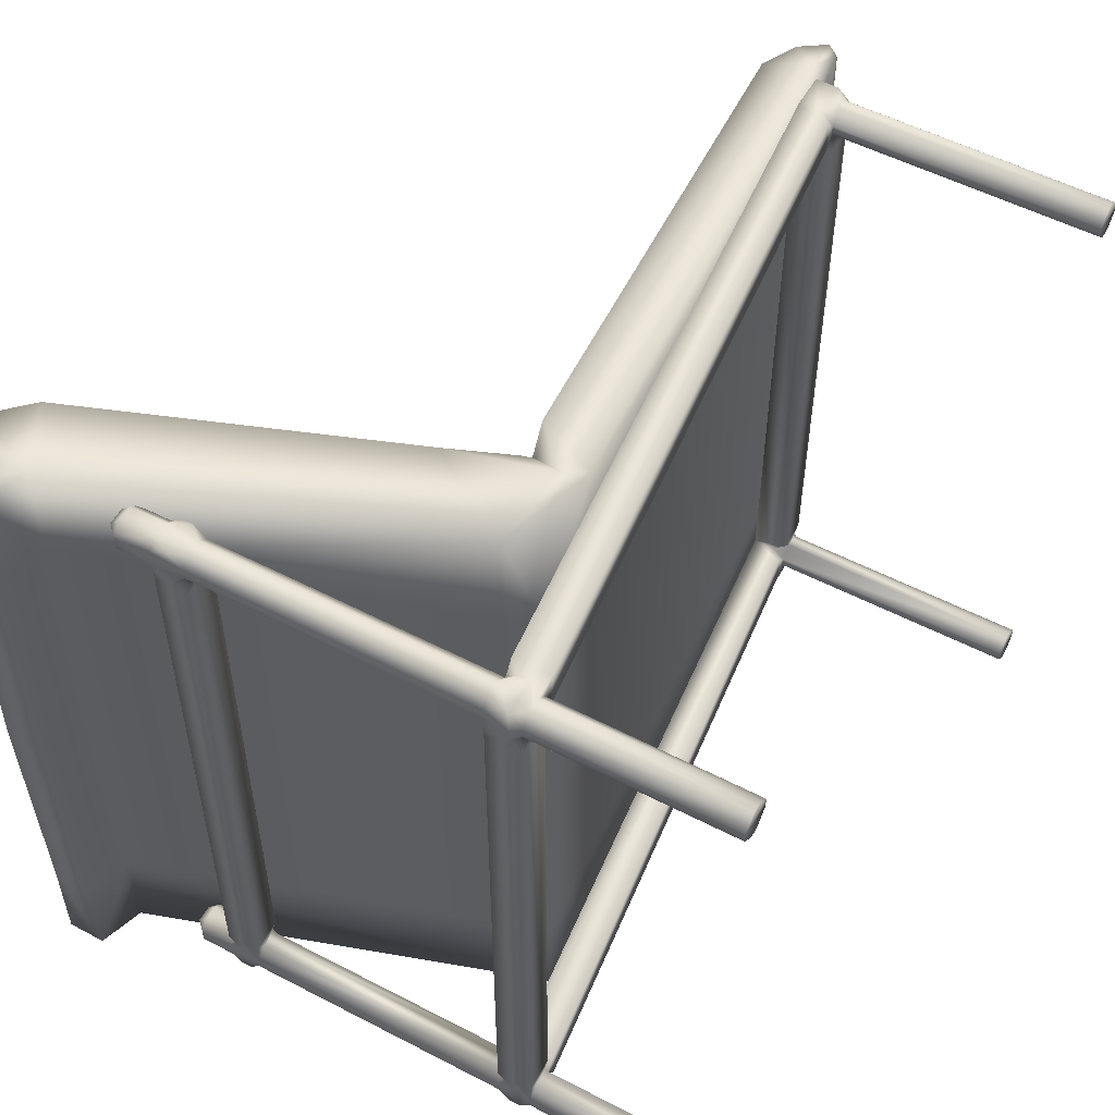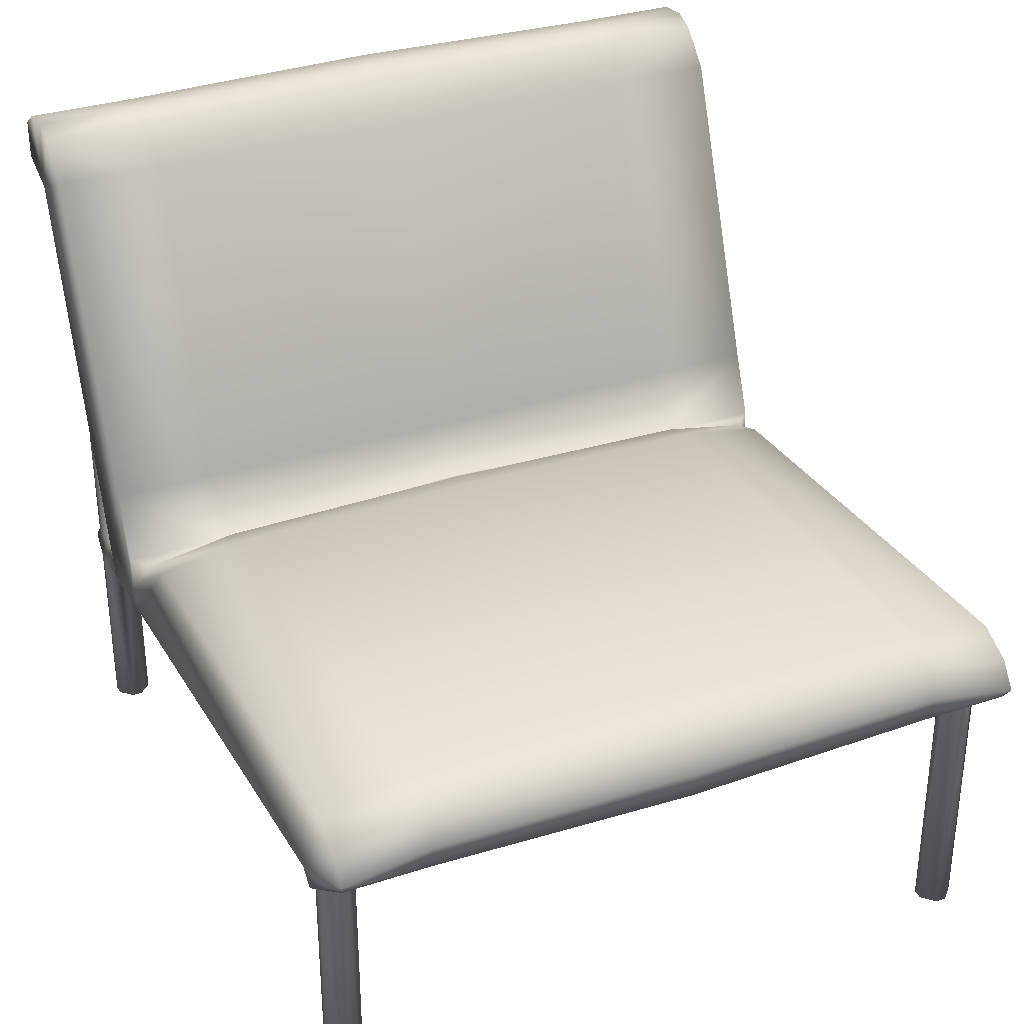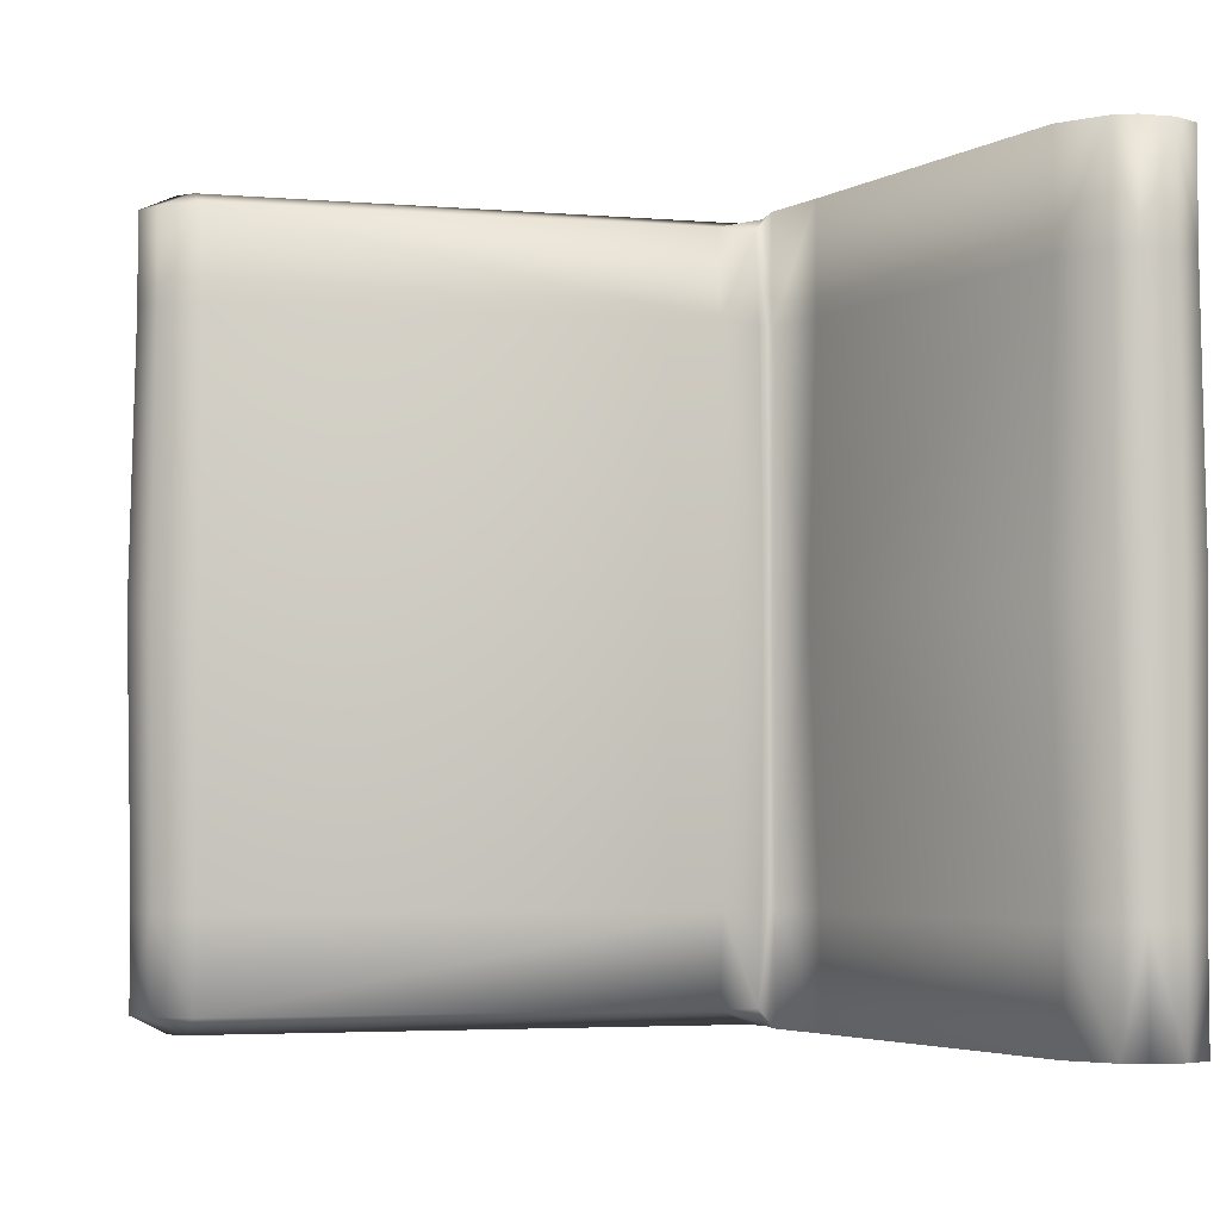
<metadata>
{"format":"obj","ext":"obj","renderer":"f3d","projection":"perspective","resolution":1024,"background":"white","views":[{"elev":54.0,"azim":-61.1,"up":"+Z"},{"elev":32.9,"azim":65.6,"up":"+Y"},{"elev":-4.0,"azim":170.0,"up":"+Z"}]}
</metadata>
<code>
o chair_2
v 2.465 2.253 -2.41
v 2.732 2.253 -2.41
v 2.732 2.253 -2.678
v 2.465 2.253 -2.678
v 2.732 2.253 2.41
v 2.465 2.253 2.41
v 2.732 2.253 2.678
v 2.465 2.253 2.678
v 2.558 0 -2.41
v 2.465 0 -2.504
v 2.558 1.985 -2.41
v 2.465 1.985 -2.316
v 2.465 2.079 -2.41
v 2.371 1.985 -2.41
v 2.465 1.985 -2.504
v 2.639 1.985 -2.41
v 2.732 1.985 -2.504
v 2.732 2.079 -2.41
v 2.732 1.985 -2.316
v 2.639 0 -2.41
v 2.732 0 -2.504
v 2.465 0 -2.584
v 2.558 0 -2.678
v 2.465 1.985 -2.584
v 2.371 1.985 -2.678
v 2.465 2.079 -2.678
v 2.558 1.985 -2.678
v 2.639 1.985 -2.678
v 2.732 2.079 -2.678
v 2.732 1.985 -2.584
v 2.639 0 -2.678
v 2.732 0 -2.584
v 2.465 1.985 2.316
v 2.558 1.985 2.41
v 2.465 1.985 2.504
v 2.371 1.985 2.41
v 2.465 2.079 2.41
v 2.732 1.985 2.316
v 2.732 2.079 2.41
v 2.732 1.985 2.504
v 2.639 1.985 2.41
v -2.498 1.449 -2.678
v -2.592 1.449 -2.584
v -2.685 1.449 -2.678
v -2.592 1.543 -2.678
v -2.498 1.449 -2.41
v -2.592 1.543 -2.41
v -2.592 1.449 -2.316
v -2.685 1.449 -2.41
v -2.592 1.449 -2.504
v 2.465 1.985 2.584
v 2.558 1.985 2.678
v 2.465 2.079 2.678
v 2.371 1.985 2.678
v 2.732 1.985 2.584
v 2.732 2.079 2.678
v 2.639 1.985 2.678
v -2.765 1.449 -2.678
v -2.859 1.449 -2.584
v -2.859 1.543 -2.678
v -2.765 1.449 -2.41
v -2.859 1.449 -2.316
v -2.859 1.543 -2.41
v -2.859 1.449 -2.504
v -2.859 1.449 2.316
v -2.765 1.449 2.41
v -2.859 1.449 2.504
v -2.859 1.543 2.41
v -2.592 1.449 2.316
v -2.592 1.543 2.41
v -2.498 1.449 2.41
v -2.592 1.449 2.504
v -2.685 1.449 2.41
v -2.498 1.449 2.678
v -2.592 1.543 2.678
v -2.685 1.449 2.678
v -2.592 1.449 2.584
v -2.859 1.449 2.584
v -2.765 1.449 2.678
v -2.859 1.543 2.678
v -2.859 0 2.584
v -2.765 0 2.678
v -2.765 0 2.41
v -2.859 0 2.504
v -2.592 0 2.504
v -2.685 0 2.41
v -2.685 0 2.678
v -2.592 0 2.584
v -2.859 0 -2.504
v -2.765 0 -2.41
v -2.765 0 -2.678
v -2.859 0 -2.584
v -2.592 0 -2.584
v -2.685 0 -2.678
v -2.685 0 -2.41
v -2.592 0 -2.504
v 2.639 0 2.678
v 2.732 0 2.584
v 2.465 0 2.584
v 2.558 0 2.678
v 2.558 0 2.41
v 2.465 0 2.504
v 2.732 0 2.504
v 2.639 0 2.41
v -2.592 1.717 -2.503
v -2.499 1.726 -2.41
v -2.592 1.624 -2.41
v -2.592 1.717 -2.318
v -2.684 1.717 -2.41
v -2.684 1.717 -2.678
v -2.592 1.624 -2.678
v -2.499 1.726 -2.678
v -2.592 1.717 -2.585
v -2.767 1.717 -2.41
v -2.859 1.717 -2.503
v -2.859 1.624 -2.41
v -2.859 1.717 -2.318
v -2.767 1.717 -2.678
v -2.859 1.624 -2.678
v -2.859 1.717 -2.585
v -2.859 1.717 2.318
v -2.859 1.624 2.41
v -2.859 1.717 2.503
v -2.767 1.717 2.41
v -2.684 1.717 2.41
v -2.592 1.717 2.503
v -2.499 1.726 2.41
v -2.592 1.624 2.41
v -2.592 1.717 2.318
v -2.592 1.717 2.585
v -2.684 1.717 2.678
v -2.592 1.624 2.678
v -2.499 1.726 2.678
v -2.859 1.717 2.585
v -2.859 1.624 2.678
v -2.767 1.717 2.678
v -2.684 3.815 2.41
v -2.592 3.815 2.318
v -2.592 3.908 2.41
v -2.592 3.815 2.503
v -2.767 3.815 2.41
v -2.859 3.815 2.503
v -2.859 3.908 2.41
v -2.859 3.815 2.318
v -2.859 3.815 2.585
v -2.767 3.815 2.678
v -2.859 3.908 2.678
v -2.684 3.815 2.678
v -2.592 3.815 2.585
v -2.592 3.908 2.678
v -2.859 3.815 -2.585
v -2.859 3.908 -2.678
v -2.767 3.815 -2.678
v -2.859 3.815 -2.503
v -2.767 3.815 -2.41
v -2.859 3.815 -2.318
v -2.859 3.908 -2.41
v -2.684 3.815 -2.41
v -2.592 3.815 -2.503
v -2.592 3.908 -2.41
v -2.592 3.815 -2.318
v -2.592 3.815 -2.585
v -2.684 3.815 -2.678
v -2.592 3.908 -2.678
v -2.663 4.06 2.41
v -2.592 4.06 2.339
v -2.592 3.989 2.41
v -2.592 4.06 2.482
v -2.788 4.06 2.41
v -2.859 4.06 2.339
v -2.859 3.989 2.41
v -2.859 4.06 2.482
v -2.859 4.06 2.607
v -2.859 3.989 2.678
v -2.788 4.06 2.678
v -2.663 4.06 2.678
v -2.592 3.989 2.678
v -2.592 4.06 2.607
v -2.859 4.06 -2.607
v -2.859 3.989 -2.678
v -2.788 4.06 -2.678
v -2.859 4.06 -2.482
v -2.859 3.989 -2.41
v -2.859 4.06 -2.339
v -2.788 4.06 -2.41
v -2.663 4.06 -2.41
v -2.592 4.06 -2.339
v -2.592 3.989 -2.41
v -2.592 4.06 -2.482
v -2.592 4.06 -2.607
v -2.592 3.989 -2.678
v -2.663 4.06 -2.678
v -2.663 4.324 -2.41
v -2.788 4.324 -2.41
v -2.592 4.324 -2.607
v -2.592 4.324 -2.482
v -2.859 4.324 2.607
v -2.859 4.324 2.482
v -2.859 4.324 -2.482
v -2.859 4.324 -2.607
v -2.592 4.324 2.482
v -2.592 4.324 2.607
v -2.788 4.324 2.41
v -2.663 4.324 2.41
v -2.788 4.324 -2.678
v -2.663 4.324 -2.678
v -2.663 4.324 2.678
v -2.788 4.324 2.678
v -2.788 4.395 -2.607
v -2.788 4.395 -2.482
v -2.663 4.395 -2.482
v -2.663 4.395 -2.607
v -2.663 4.395 2.482
v -2.788 4.395 2.482
v -2.788 4.395 2.607
v -2.663 4.395 2.607
v -3.176 5.082 2.812
v -1.158 1.923 2.812
v -1.8 1.869 2.812
v -2.826 4.962 2.812
v 2.724 2.28 2.812
v 3.093 2.321 2.675
v 2.964 2.512 2.675
v 2.688 2.649 2.675
v 3.031 2.228 2.65
v 2.838 2.175 2.812
v 2.838 2.175 5.492e-17
v 3.062 2.197 5.492e-17
v 2.688 2.805 5.492e-17
v 2.995 2.667 5.492e-17
v 3.138 2.45 5.492e-17
v 2.724 2.28 5.492e-17
v -2.826 4.962 5.492e-17
v -1.8 1.869 5.492e-17
v -1.158 1.923 5.492e-17
v -3.176 5.082 5.492e-17
v -3.172 5.379 2.812
v -3.199 5.393 5.492e-17
v -2.325 5.198 2.812
v -2.583 5.465 2.812
v -2.253 5.225 5.492e-17
v -2.567 5.492 5.492e-17
v -2.745 5.528 2.812
v -2.991 5.501 2.812
v -2.741 5.559 5.492e-17
v -3.002 5.53 5.492e-17
v -1.242 2.097 2.812
v -1.441 2.842 2.812
v -1.369 2.869 5.492e-17
v -1.244 2.353 2.812
v -1.216 2.45 5.492e-17
v -1.889 2.153 5.492e-17
v -1.889 2.153 2.812
v -0.8408 2.439 2.675
v -1.132 2.325 2.675
v -0.8408 2.594 5.492e-17
v -1.146 2.476 5.492e-17
v -1.132 2.446 2.002
v -0.8408 2.56 2.002
v -1.889 2.153 2.002
v -1.244 2.353 2.002
v -1.441 2.842 2.002
v -2.745 5.528 2.002
v -2.991 5.501 2.002
v -2.325 5.198 2.002
v -2.583 5.465 2.002
v -3.172 5.379 2.002
v 2.724 2.28 2.002
v 2.688 2.771 2.002
v 3.031 2.228 2.002
v 2.838 2.175 2.002
v 2.964 2.634 2.002
v 3.093 2.443 2.002
v -2.826 4.962 2.002
v -1.8 1.869 2.002
v -1.158 1.923 2.002
v -3.176 5.082 2.002
v -3.176 5.082 -2.812
v -1.158 1.923 -2.812
v -1.8 1.869 -2.812
v -2.826 4.962 -2.812
v 2.724 2.28 -2.812
v 3.093 2.321 -2.675
v 2.964 2.512 -2.675
v 2.688 2.649 -2.675
v 3.031 2.228 -2.65
v 2.838 2.175 -2.812
v -3.172 5.379 -2.812
v -2.325 5.198 -2.812
v -2.583 5.465 -2.812
v -2.745 5.528 -2.812
v -2.991 5.501 -2.812
v -1.242 2.097 -2.812
v -1.441 2.842 -2.812
v -1.244 2.353 -2.812
v -1.889 2.153 -2.812
v -0.8408 2.439 -2.675
v -1.132 2.325 -2.675
v -1.132 2.446 -2.002
v -0.8408 2.56 -2.002
v -1.889 2.153 -2.002
v -1.244 2.353 -2.002
v -1.441 2.842 -2.002
v -2.745 5.528 -2.002
v -2.991 5.501 -2.002
v -2.325 5.198 -2.002
v -2.583 5.465 -2.002
v -3.172 5.379 -2.002
v 2.724 2.28 -2.002
v 2.688 2.771 -2.002
v 3.031 2.228 -2.002
v 2.838 2.175 -2.002
v 2.964 2.634 -2.002
v 3.093 2.443 -2.002
v -2.826 4.962 -2.002
v -1.8 1.869 -2.002
v -1.158 1.923 -2.002
v -3.176 5.082 -2.002
g chair_2_cushion_uv
f 217 220 237
f 217 267 277
f 217 274 220
f 218 253 219
f 218 254 247
f 218 268 221
f 218 275 276
f 219 253 275
f 219 275 218
f 220 274 253
f 221 254 218
f 221 268 226
f 222 226 225
f 222 270 273
f 222 272 223
f 223 221 222
f 224 221 223
f 224 254 221
f 224 259 254
f 224 272 269
f 225 270 222
f 226 222 221
f 226 268 271
f 226 270 225
f 227 270 271
f 227 309 312
f 227 311 228
f 228 231 270
f 228 311 231
f 229 259 269
f 229 272 230
f 229 300 256
f 229 313 310
f 230 272 231
f 230 313 229
f 231 272 273
f 231 311 314
f 231 313 230
f 232 227 268
f 232 309 227
f 233 274 236
f 233 315 252
f 234 275 252
f 234 316 235
f 235 268 276
f 235 275 234
f 235 309 232
f 235 316 317
f 236 267 238
f 236 274 277
f 236 308 318
f 236 315 233
f 237 220 244
f 237 267 217
f 238 308 236
f 239 220 248
f 240 220 239
f 240 263 243
f 240 265 266
f 241 265 249
f 241 306 242
f 242 263 266
f 242 265 241
f 242 304 245
f 242 306 307
f 243 220 240
f 243 263 244
f 244 220 243
f 244 263 264
f 244 267 237
f 245 263 242
f 245 304 246
f 246 263 245
f 246 267 264
f 246 304 305
f 246 308 238
f 247 250 248
f 247 253 218
f 247 255 250
f 248 253 247
f 248 261 262
f 248 265 239
f 249 261 251
f 249 265 262
f 249 302 303
f 249 306 241
f 250 261 248
f 251 302 249
f 252 274 233
f 252 275 260
f 252 315 301
f 252 316 234
f 253 248 220
f 253 274 260
f 255 247 254
f 255 259 258
f 255 261 250
f 256 259 229
f 256 300 257
f 257 259 256
f 257 261 258
f 257 300 299
f 257 302 251
f 258 259 257
f 258 261 255
f 259 255 254
f 260 274 252
f 260 275 253
f 261 257 251
f 262 261 249
f 262 265 248
f 264 263 246
f 264 267 244
f 265 240 239
f 266 263 240
f 266 265 242
f 267 246 238
f 268 235 232
f 269 259 224
f 269 272 229
f 270 227 228
f 271 268 227
f 271 270 226
f 272 224 223
f 273 270 231
f 273 272 222
f 276 268 218
f 276 275 235
f 277 267 236
f 277 274 217
f 278 308 288
f 278 315 318
f 279 296 293
f 279 297 282
f 279 309 317
f 279 316 280
f 280 296 279
f 281 294 296
f 281 315 278
f 282 283 287
f 282 297 285
f 282 309 279
f 283 282 284
f 283 311 286
f 283 313 314
f 284 282 285
f 284 285 313
f 284 313 283
f 285 300 310
f 286 287 283
f 286 311 287
f 287 309 282
f 287 311 312
f 288 281 278
f 288 308 292
f 289 281 290
f 289 290 306
f 289 306 294
f 290 281 291
f 290 304 307
f 291 281 292
f 291 304 290
f 292 281 288
f 292 304 291
f 292 308 305
f 293 296 294
f 293 297 279
f 294 281 289
f 294 295 293
f 294 302 295
f 294 306 303
f 295 298 293
f 295 302 298
f 296 315 281
f 296 316 301
f 297 293 298
f 297 298 300
f 297 300 285
f 298 302 299
f 299 300 298
f 299 302 257
f 301 315 296
f 301 316 252
f 303 302 294
f 303 306 249
f 305 304 292
f 305 308 246
f 307 304 242
f 307 306 290
f 310 300 229
f 310 313 285
f 312 309 287
f 312 311 227
f 314 311 283
f 314 313 231
f 316 296 280
f 317 309 235
f 317 316 279
f 318 308 278
f 318 315 236
g chair_2_legs_auv
f 1 5 2
f 1 12 6
f 1 14 13
f 1 112 106
f 2 3 1
f 2 19 18
f 2 29 3
f 3 29 4
f 4 1 3
f 4 25 112
f 4 29 26
f 4 112 1
f 5 1 6
f 5 7 39
f 5 19 2
f 6 8 5
f 6 33 37
f 6 36 127
f 6 127 8
f 7 5 8
f 7 53 56
f 8 53 7
f 8 54 53
f 8 127 133
f 9 10 20
f 10 9 15
f 10 15 22
f 11 9 16
f 11 13 15
f 11 15 9
f 11 19 12
f 12 38 33
f 13 11 12
f 13 12 1
f 14 25 15
f 14 106 46
f 15 13 14
f 15 25 24
f 16 19 11
f 17 16 21
f 17 21 30
f 18 16 17
f 18 29 2
f 19 5 38
f 19 16 18
f 20 10 21
f 20 16 9
f 21 16 20
f 21 22 32
f 22 21 10
f 22 27 23
f 23 27 31
f 23 32 22
f 24 22 15
f 24 27 22
f 25 14 42
f 25 27 24
f 26 25 4
f 26 27 25
f 27 26 28
f 28 26 29
f 28 30 31
f 28 31 27
f 29 18 30
f 30 18 17
f 30 28 29
f 31 30 32
f 31 32 23
f 32 30 21
f 33 6 12
f 34 33 41
f 34 37 33
f 35 34 102
f 35 37 34
f 35 102 51
f 36 37 35
f 36 54 71
f 37 36 6
f 38 12 19
f 38 40 41
f 39 38 5
f 39 56 40
f 40 38 39
f 40 56 55
f 41 33 38
f 41 40 104
f 41 104 34
f 42 43 45
f 42 112 25
f 43 42 50
f 44 43 94
f 44 60 45
f 44 94 58
f 45 43 44
f 45 110 111
f 46 42 14
f 46 47 50
f 46 107 47
f 47 108 48
f 48 49 47
f 48 62 49
f 48 129 69
f 49 62 61
f 50 42 46
f 50 47 49
f 50 49 96
f 50 96 43
f 51 36 35
f 51 53 54
f 52 51 100
f 52 56 53
f 52 100 57
f 53 51 52
f 54 36 51
f 54 133 74
f 55 57 98
f 55 98 40
f 56 39 7
f 57 55 56
f 57 56 52
f 58 59 60
f 58 60 44
f 59 58 92
f 59 92 64
f 60 118 45
f 60 120 119
f 61 64 90
f 61 90 49
f 62 48 65
f 62 64 61
f 62 117 63
f 63 60 64
f 63 64 62
f 63 115 60
f 63 117 116
f 64 60 59
f 65 117 62
f 66 65 73
f 66 68 65
f 67 66 84
f 67 84 78
f 68 66 67
f 68 121 65
f 68 123 122
f 69 65 48
f 69 70 73
f 69 129 70
f 70 129 128
f 71 127 36
f 72 70 71
f 72 71 77
f 73 65 69
f 73 70 72
f 73 72 86
f 73 86 66
f 74 71 54
f 74 76 77
f 74 132 75
f 75 76 74
f 75 131 80
f 76 75 79
f 77 71 74
f 77 76 88
f 77 88 72
f 78 68 67
f 78 79 80
f 79 75 80
f 79 78 82
f 79 82 76
f 80 68 78
f 80 134 68
f 80 136 135
f 81 78 84
f 82 78 81
f 82 81 87
f 83 66 86
f 83 85 84
f 84 66 83
f 84 88 81
f 85 72 88
f 85 86 72
f 86 85 83
f 87 76 82
f 87 81 88
f 88 76 87
f 88 84 85
f 89 64 92
f 90 64 89
f 90 89 95
f 91 58 94
f 91 92 58
f 91 93 92
f 92 96 89
f 93 43 96
f 94 43 93
f 94 93 91
f 95 49 90
f 95 89 96
f 95 96 49
f 96 92 93
f 97 57 100
f 97 98 57
f 97 99 98
f 98 102 103
f 99 51 102
f 99 100 51
f 100 99 97
f 101 34 104
f 101 102 34
f 101 103 102
f 102 98 99
f 103 40 98
f 103 104 40
f 104 103 101
f 105 107 106
f 105 112 113
f 106 14 1
f 106 112 105
f 107 46 106
f 107 108 47
f 107 109 108
f 108 117 129
f 109 105 158
f 109 107 105
f 109 117 108
f 109 158 114
f 110 45 118
f 111 42 45
f 111 110 112
f 112 42 111
f 112 110 113
f 113 110 162
f 113 162 105
f 114 117 109
f 115 114 154
f 115 154 120
f 116 114 115
f 116 115 63
f 117 65 121
f 117 114 116
f 118 120 153
f 118 153 110
f 119 118 60
f 120 60 115
f 120 118 119
f 121 123 124
f 121 129 117
f 122 121 68
f 123 68 134
f 123 121 122
f 124 123 141
f 124 141 125
f 125 121 124
f 125 128 129
f 126 125 140
f 126 128 125
f 126 140 130
f 127 71 128
f 128 71 70
f 128 126 127
f 129 48 108
f 129 121 125
f 130 127 126
f 131 130 148
f 131 148 136
f 132 74 133
f 132 130 131
f 132 131 75
f 133 54 8
f 133 127 130
f 133 130 132
f 134 136 145
f 134 145 123
f 135 134 80
f 135 136 134
f 136 80 131
f 137 125 141
f 137 140 125
f 137 144 138
f 138 140 137
f 138 156 161
f 138 166 139
f 139 166 167
f 139 168 140
f 140 138 139
f 140 178 149
f 141 144 137
f 142 123 145
f 142 141 123
f 142 172 143
f 143 141 142
f 143 170 144
f 143 172 171
f 144 141 143
f 144 184 156
f 145 146 147
f 145 172 142
f 146 136 148
f 146 145 136
f 146 175 147
f 147 173 145
f 147 175 174
f 148 149 150
f 148 176 146
f 149 130 140
f 149 148 130
f 149 178 150
f 150 176 148
f 150 178 177
f 151 120 154
f 151 153 120
f 151 179 152
f 152 179 180
f 152 181 153
f 153 151 152
f 153 181 163
f 154 179 151
f 155 114 158
f 155 154 114
f 155 161 156
f 156 138 144
f 156 154 155
f 156 184 157
f 157 154 156
f 157 182 154
f 157 184 183
f 158 160 161
f 158 161 155
f 159 105 162
f 159 158 105
f 159 189 160
f 160 158 159
f 160 187 161
f 160 189 188
f 161 166 138
f 162 189 159
f 163 110 153
f 163 162 110
f 163 192 164
f 164 162 163
f 164 190 162
f 164 192 191
f 165 167 166
f 165 170 169
f 166 161 187
f 166 170 165
f 167 165 168
f 167 168 139
f 168 165 201
f 168 201 178
f 169 172 203
f 169 203 165
f 170 166 184
f 170 172 169
f 171 170 143
f 171 172 170
f 172 145 173
f 173 175 197
f 173 197 172
f 174 173 147
f 175 146 176
f 175 173 174
f 176 178 207
f 176 207 175
f 177 176 150
f 178 140 168
f 178 176 177
f 179 154 182
f 179 181 180
f 180 181 152
f 181 179 205
f 181 205 192
f 182 185 199
f 182 199 179
f 183 182 157
f 183 185 182
f 184 144 170
f 184 185 183
f 185 184 186
f 186 184 187
f 186 189 193
f 186 193 185
f 187 184 166
f 187 189 186
f 188 187 160
f 189 162 190
f 189 187 188
f 190 192 195
f 190 195 189
f 191 190 164
f 191 192 190
f 192 163 181
f 193 211 194
f 194 185 193
f 194 199 185
f 195 211 196
f 196 189 195
f 196 193 189
f 196 211 193
f 197 215 198
f 198 172 197
f 198 203 172
f 199 209 200
f 200 179 199
f 200 205 179
f 201 213 202
f 202 178 201
f 202 207 178
f 203 213 204
f 204 165 203
f 204 201 165
f 205 209 206
f 206 192 205
f 206 195 192
f 206 212 195
f 207 215 208
f 208 175 207
f 208 197 175
f 208 215 197
f 209 199 210
f 209 205 200
f 210 194 211
f 210 199 194
f 210 211 209
f 211 195 212
f 212 206 209
f 212 209 211
f 213 201 204
f 213 203 214
f 214 198 215
f 214 203 198
f 214 215 213
f 215 207 216
f 216 202 213
f 216 207 202
f 216 213 215

</code>
